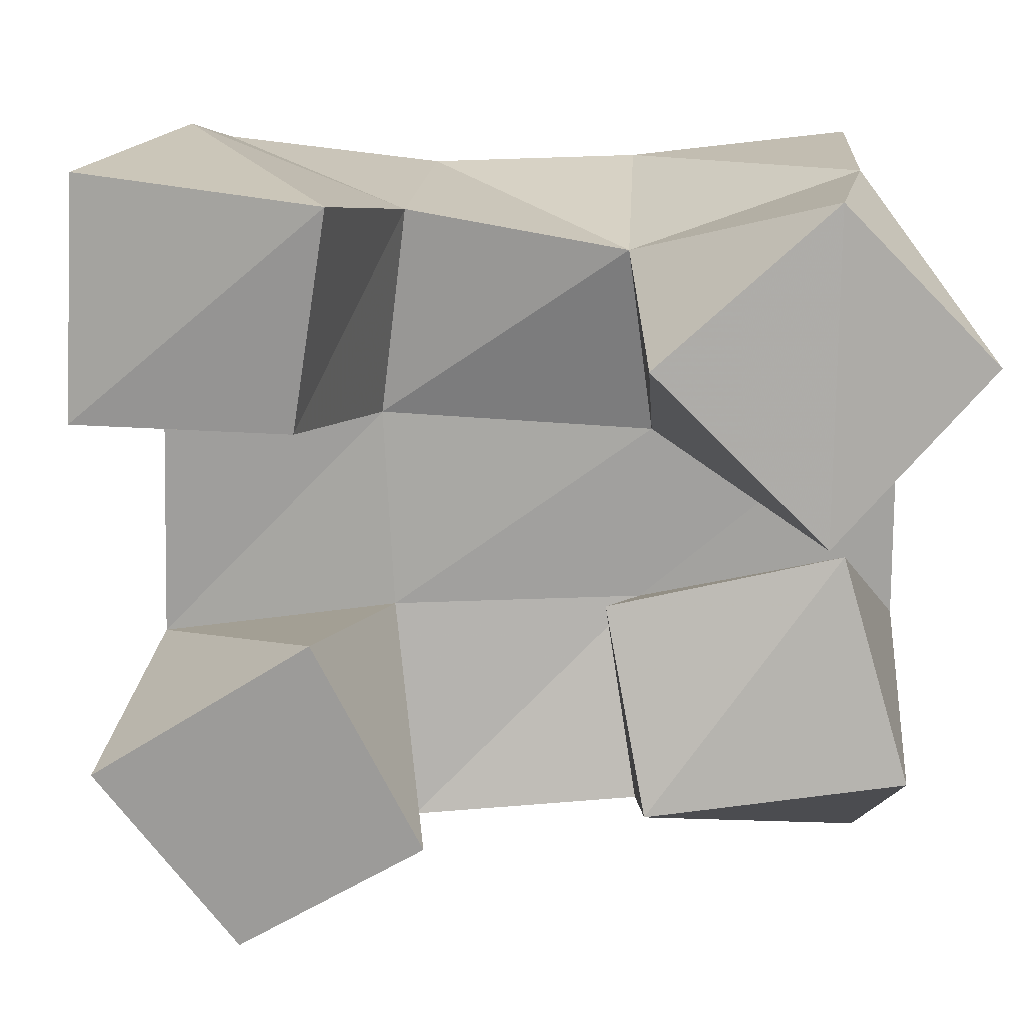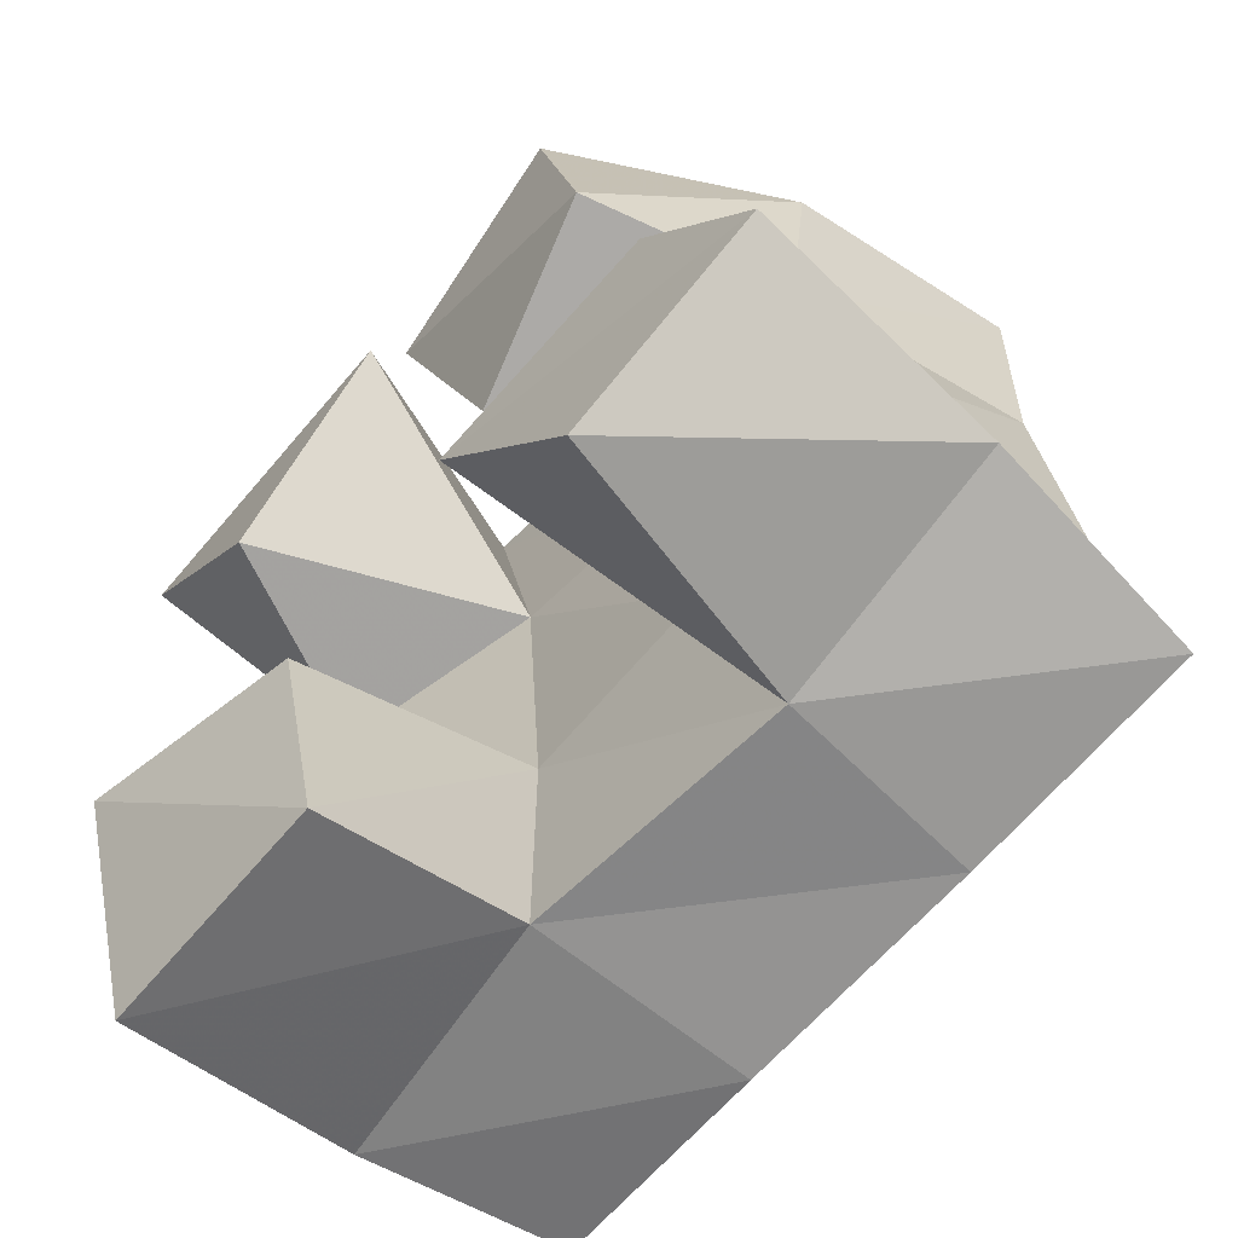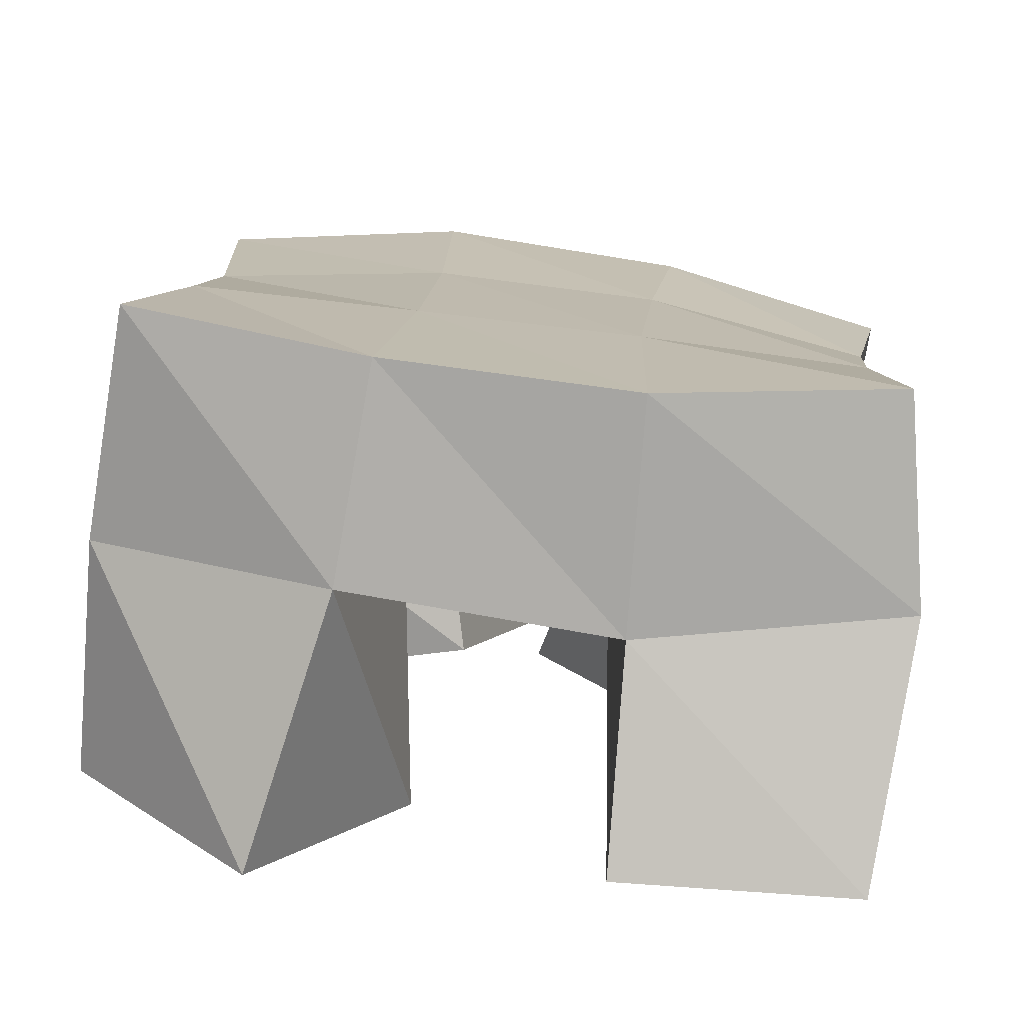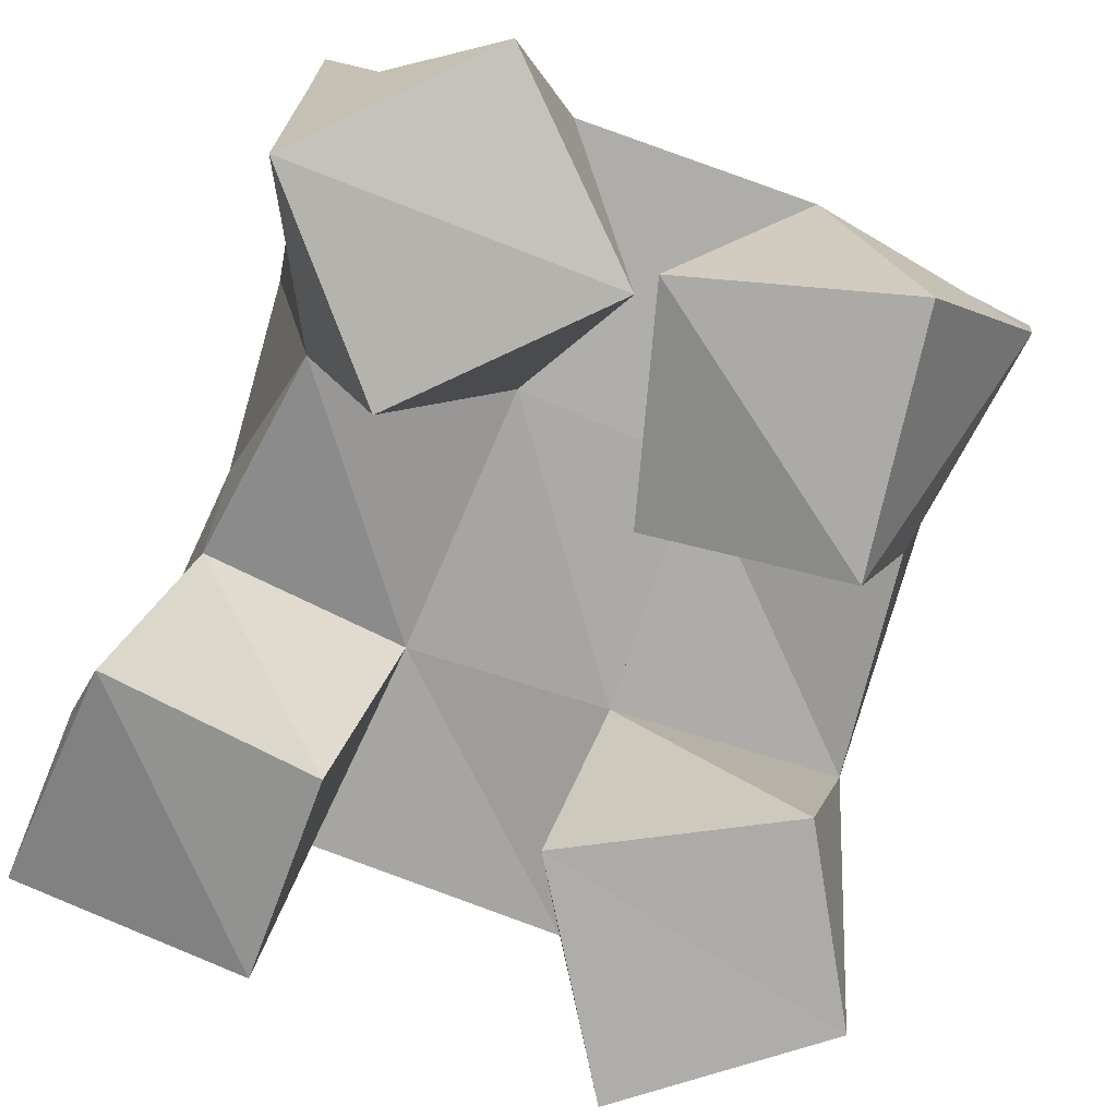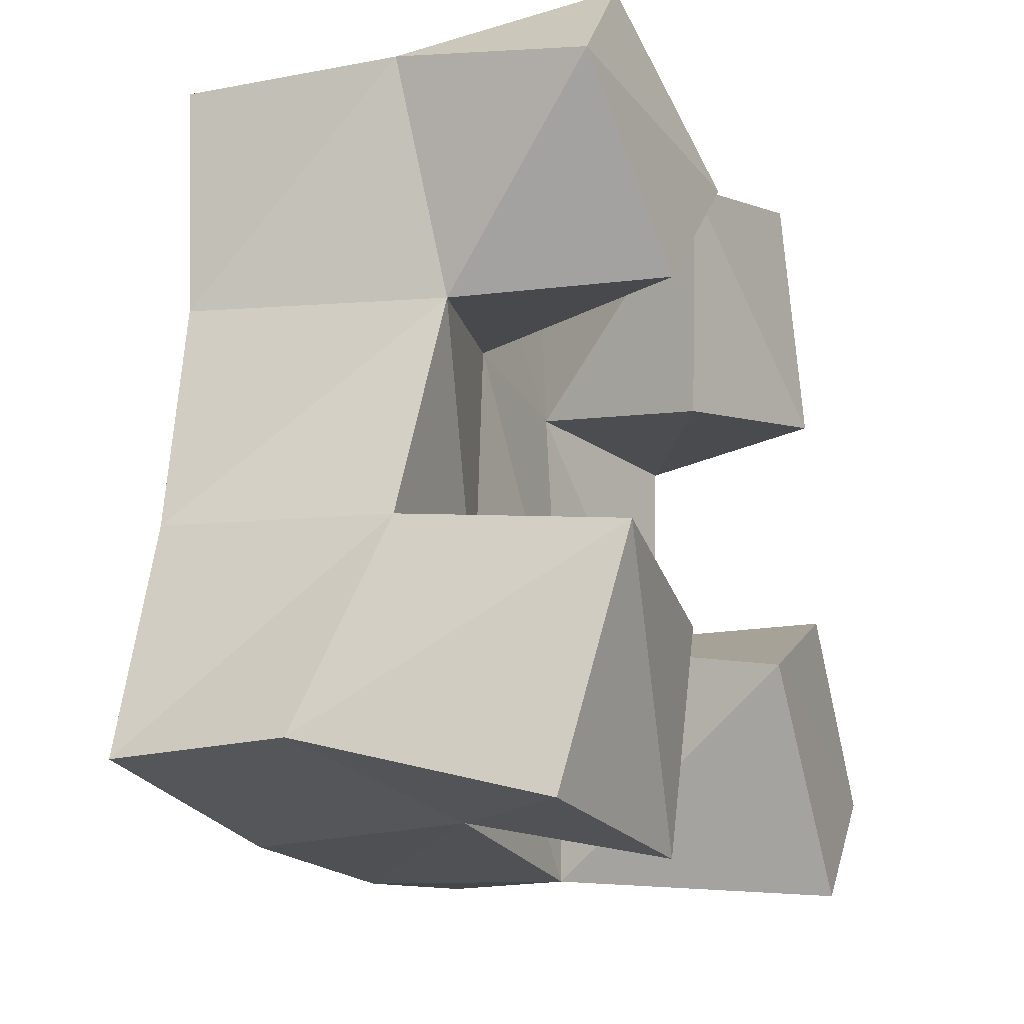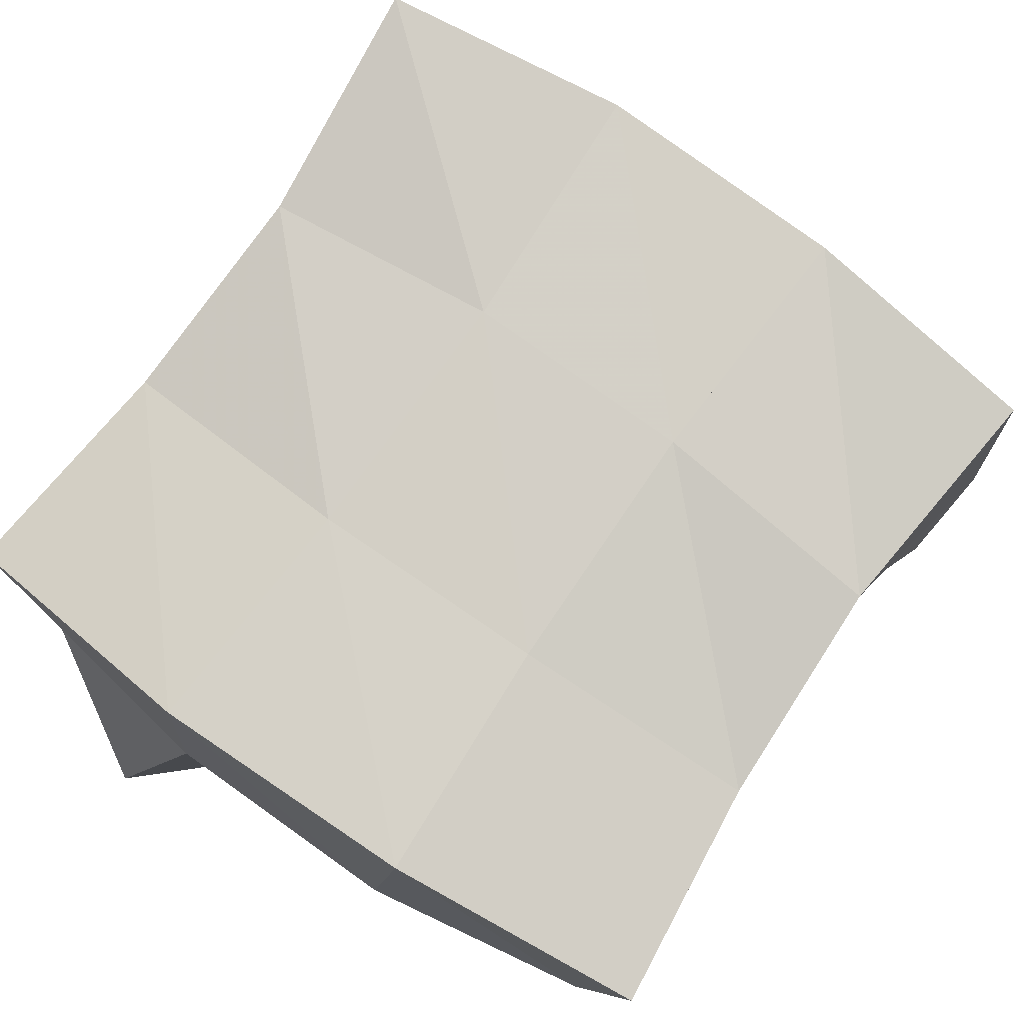
<metadata>
{"format":"obj","ext":"obj","renderer":"f3d","projection":"perspective","resolution":1024,"background":"white","views":[{"elev":-73.3,"azim":-94.8,"up":"+Y"},{"elev":-63.2,"azim":45.9,"up":"+Z"},{"elev":-72.9,"azim":172.8,"up":"+Z"},{"elev":-75.9,"azim":-24.8,"up":"+Y"},{"elev":-24.4,"azim":-66.7,"up":"+Z"},{"elev":78.5,"azim":30.1,"up":"+Y"}]}
</metadata>
<code>
v 0.138 0.1152 0.9158
v 0.1341 0.1681 0.9329
v 0.1883 0.1118 0.9176
v 0.1902 0.1568 0.9308
v 0.1381 0.1 0.967
v 0.1462 0.1525 0.9807
v 0.1847 0.1047 0.9633
v 0.1917 0.1556 0.9788
v 0.2185 0.1143 1.029
v 0.2288 0.1542 1.039
v 0.2586 0.1 1.04
v 0.2726 0.1428 1.042
v 0.2014 0.1065 1.076
v 0.2284 0.1558 1.096
v 0.247 0.1 1.093
v 0.2761 0.1456 1.091
v 0.1651 0.1 1.032
v 0.1493 0.143 1.028
v 0.1984 0.1 1.071
v 0.19 0.1531 1.038
v 0.1296 0.1041 1.066
v 0.129 0.1458 1.075
v 0.1607 0.1093 1.102
v 0.1777 0.1549 1.091
v 0.2588 0.1 0.9266
v 0.2475 0.1589 0.9335
v 0.2965 0.1039 0.9585
v 0.2974 0.157 0.9514
v 0.2271 0.1 0.9694
v 0.2351 0.154 0.9848
v 0.2713 0.1035 0.9955
v 0.2831 0.1481 0.993
v 0.1425 0.2116 0.9369
v 0.193 0.2056 0.9321
v 0.1431 0.2037 0.9858
v 0.1913 0.2047 0.9844
v 0.1368 0.1961 1.031
v 0.1856 0.202 1.037
v 0.1271 0.1934 1.077
v 0.178 0.2009 1.087
v 0.245 0.2048 0.9374
v 0.2381 0.2034 0.9885
v 0.2343 0.2014 1.041
v 0.233 0.2022 1.09
v 0.2947 0.2063 0.9489
v 0.2862 0.201 0.9969
v 0.2843 0.194 1.042
v 0.286 0.1936 1.089
f 1 2 4
f 3 1 4
f 2 6 8
f 4 2 8
f 6 5 7
f 8 6 7
f 5 1 3
f 7 5 3
f 8 7 3
f 4 8 3
f 2 1 5
f 6 2 5
f 9 10 12
f 11 9 12
f 10 14 16
f 12 10 16
f 14 13 15
f 16 14 15
f 13 9 11
f 15 13 11
f 16 15 11
f 12 16 11
f 10 9 13
f 14 10 13
f 17 18 20
f 19 17 20
f 18 22 24
f 20 18 24
f 22 21 23
f 24 22 23
f 21 17 19
f 23 21 19
f 24 23 19
f 20 24 19
f 18 17 21
f 22 18 21
f 25 26 28
f 27 25 28
f 26 30 32
f 28 26 32
f 30 29 31
f 32 30 31
f 29 25 27
f 31 29 27
f 32 31 27
f 28 32 27
f 26 25 29
f 30 26 29
f 2 33 34
f 4 2 34
f 33 35 36
f 34 33 36
f 35 6 8
f 36 35 8
f 6 2 4
f 8 6 4
f 36 8 4
f 34 36 4
f 33 2 6
f 35 33 6
f 6 35 36
f 8 6 36
f 35 37 38
f 36 35 38
f 37 18 20
f 38 37 20
f 18 6 8
f 20 18 8
f 38 20 8
f 36 38 8
f 35 6 18
f 37 35 18
f 18 37 38
f 20 18 38
f 37 39 40
f 38 37 40
f 39 22 24
f 40 39 24
f 22 18 20
f 24 22 20
f 40 24 20
f 38 40 20
f 37 18 22
f 39 37 22
f 4 34 41
f 26 4 41
f 34 36 42
f 41 34 42
f 36 8 30
f 42 36 30
f 8 4 26
f 30 8 26
f 42 30 26
f 41 42 26
f 34 4 8
f 36 34 8
f 8 36 42
f 30 8 42
f 36 38 43
f 42 36 43
f 38 20 10
f 43 38 10
f 20 8 30
f 10 20 30
f 43 10 30
f 42 43 30
f 36 8 20
f 38 36 20
f 20 38 43
f 10 20 43
f 38 40 44
f 43 38 44
f 40 24 14
f 44 40 14
f 24 20 10
f 14 24 10
f 44 14 10
f 43 44 10
f 38 20 24
f 40 38 24
f 26 41 45
f 28 26 45
f 41 42 46
f 45 41 46
f 42 30 32
f 46 42 32
f 30 26 28
f 32 30 28
f 46 32 28
f 45 46 28
f 41 26 30
f 42 41 30
f 30 42 46
f 32 30 46
f 42 43 47
f 46 42 47
f 43 10 12
f 47 43 12
f 10 30 32
f 12 10 32
f 47 12 32
f 46 47 32
f 42 30 10
f 43 42 10
f 10 43 47
f 12 10 47
f 43 44 48
f 47 43 48
f 44 14 16
f 48 44 16
f 14 10 12
f 16 14 12
f 48 16 12
f 47 48 12
f 43 10 14
f 44 43 14

</code>
